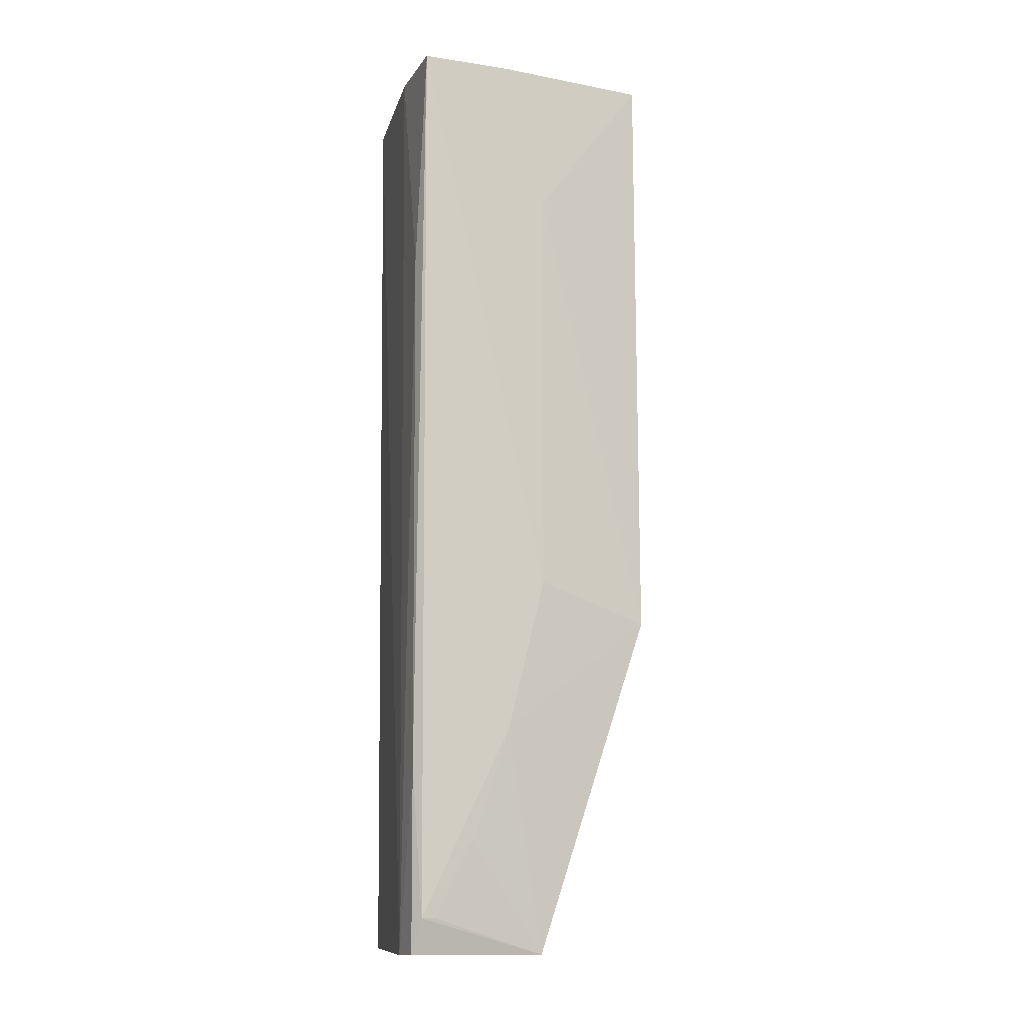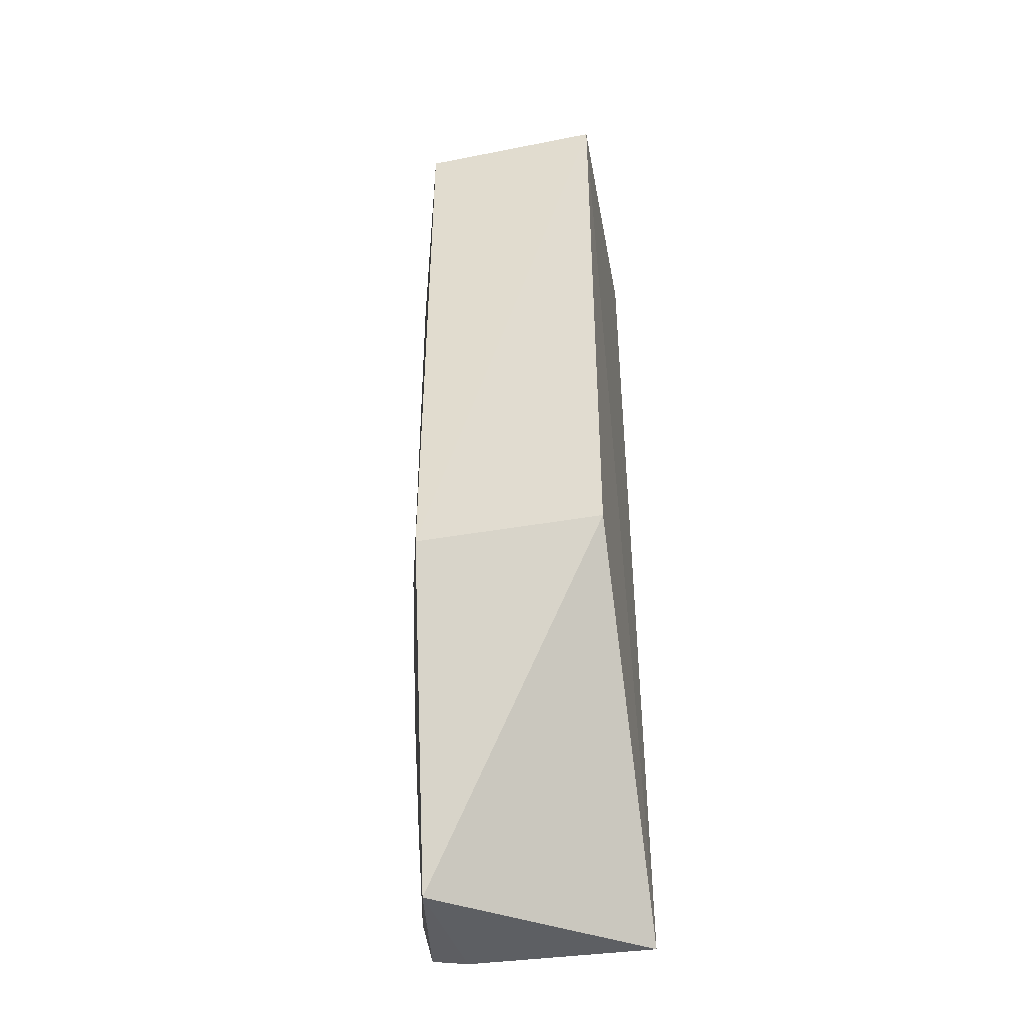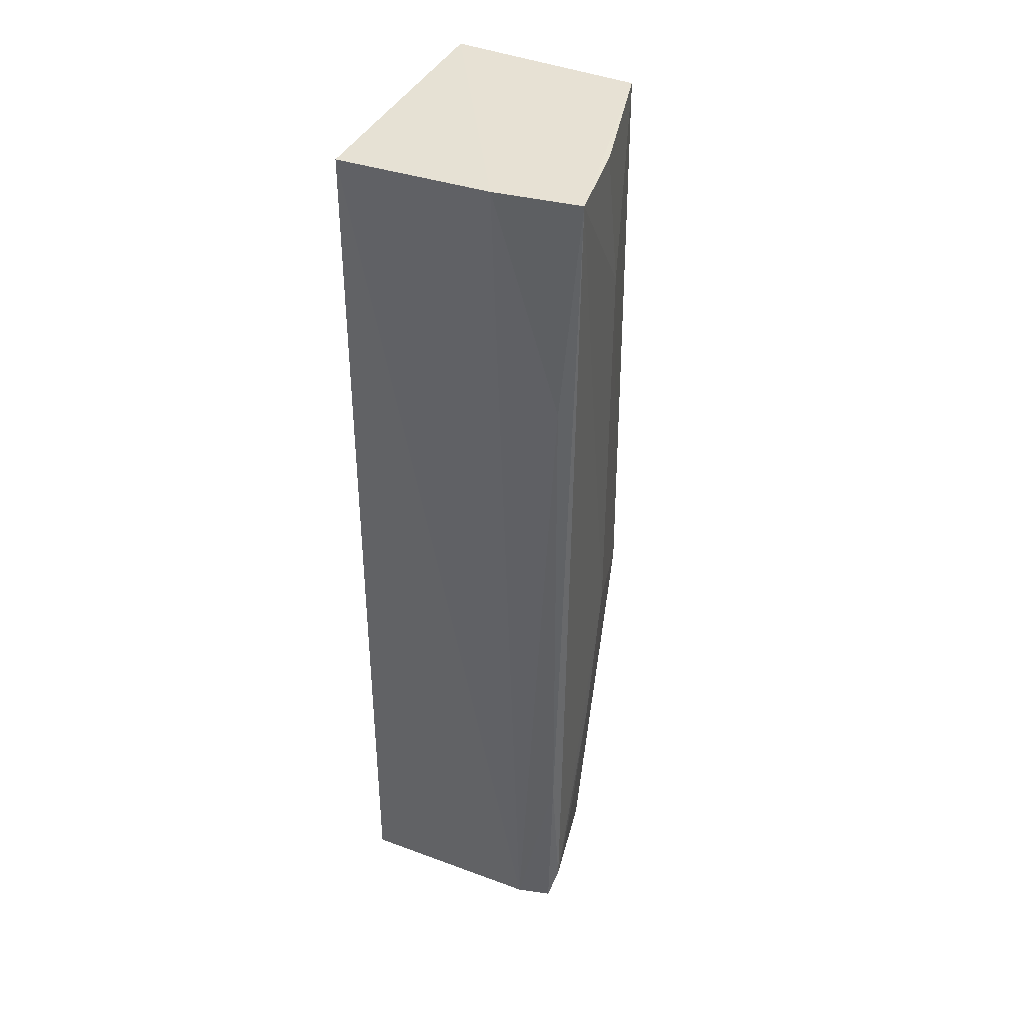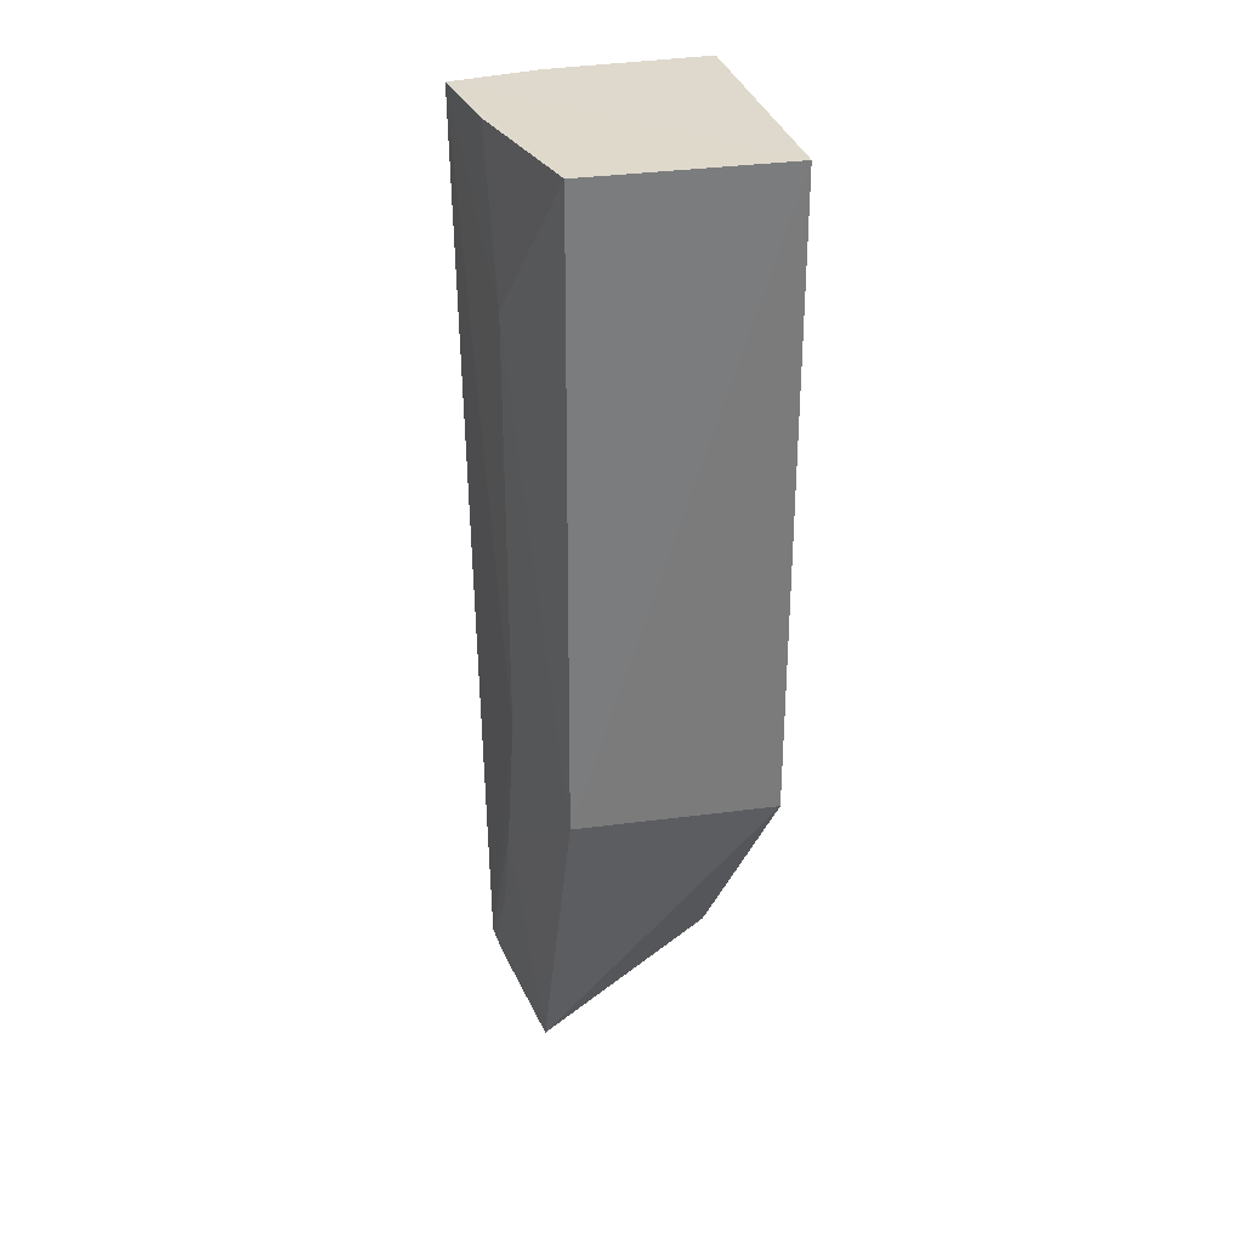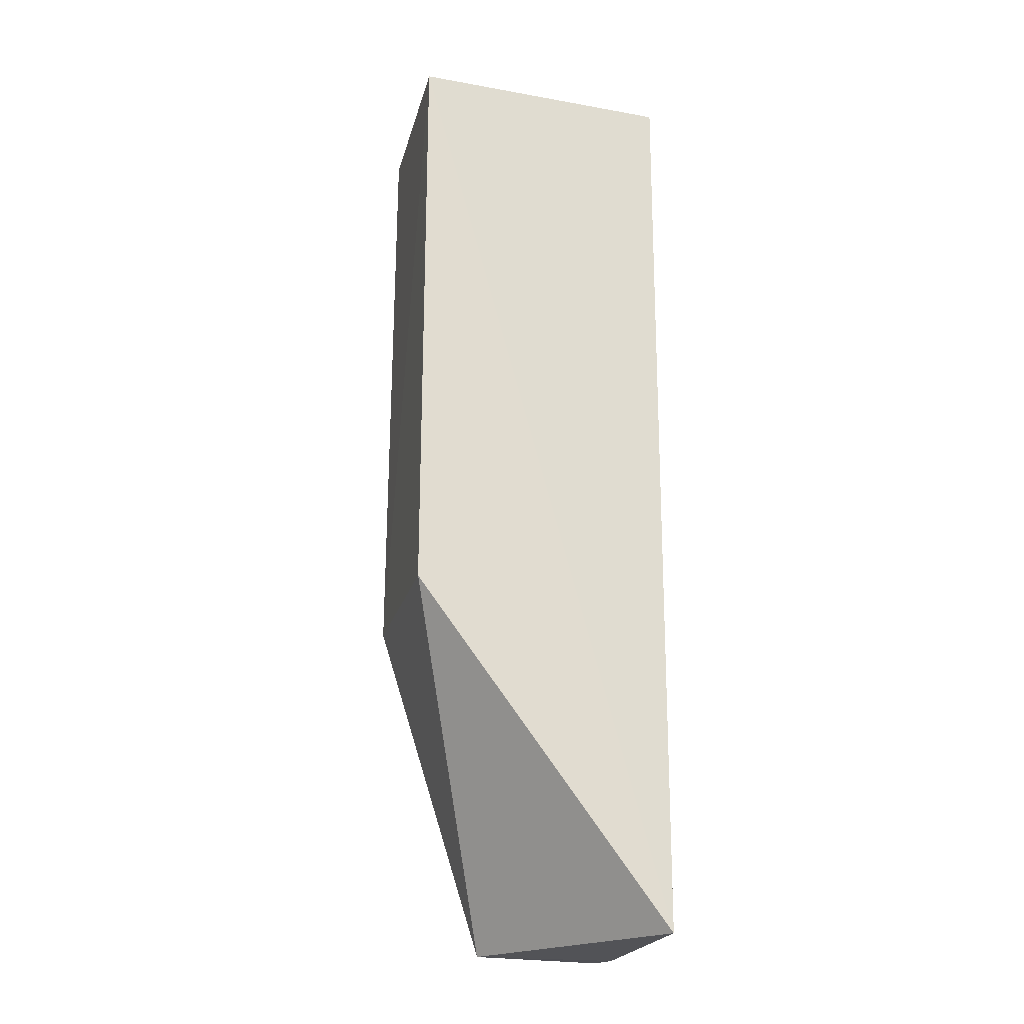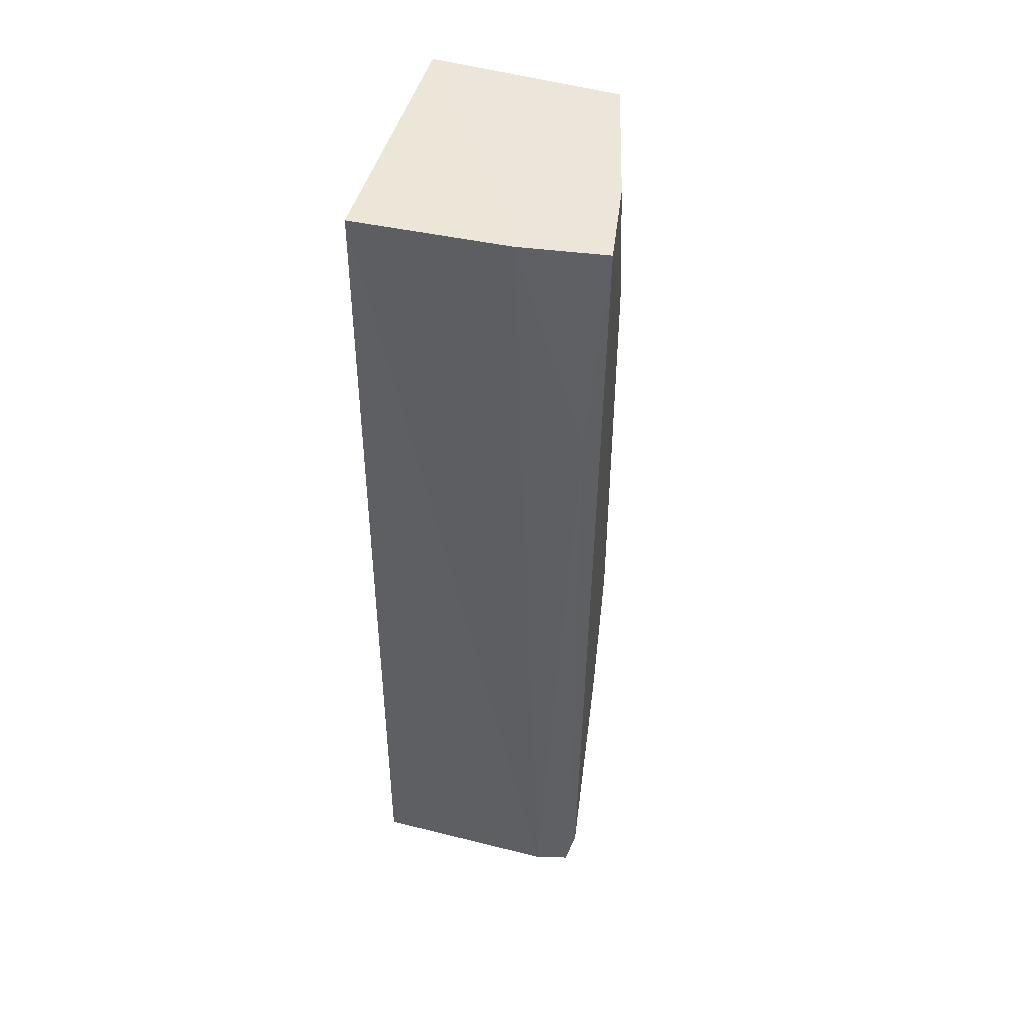
<metadata>
{"format":"obj","ext":"obj","renderer":"f3d","projection":"perspective","resolution":1024,"background":"white","views":[{"elev":-10.9,"azim":-102.2,"up":"+Y"},{"elev":-40.4,"azim":10.0,"up":"+Y"},{"elev":39.3,"azim":-156.3,"up":"+Y"},{"elev":31.9,"azim":-13.7,"up":"+Y"},{"elev":-23.2,"azim":73.0,"up":"+Y"},{"elev":46.4,"azim":-165.1,"up":"+Y"}]}
</metadata>
<code>
v -0.05193 0.0313 0.02789
v -0.0514 -0.05095 0.005433
v -0.05189 0.0313 0.004728
v -0.07246 0.03121 0.005882
v -0.06863 -0.02124 0.02708
v -0.06775 -0.05073 0.005005
v -0.06513 0.03129 0.004915
v -0.05193 -0.02135 0.02789
v -0.06832 0.03112 0.02698
v -0.07156 -0.04749 0.006315
v -0.07091 0.01169 0.005268
v -0.0691 -0.05075 0.01742
v -0.07112 0.01805 0.01729
v -0.07113 -0.03448 0.005467
v -0.07078 -0.05053 0.005571
v -0.07118 -0.03105 0.01407
v -0.07135 0.03115 0.01399
v -0.0712 -0.04084 0.01086
v -0.07111 -0.01793 0.01725
v -0.07136 -0.04748 0.007501
f 1 2 3
f 6 3 2
f 7 1 3
f 7 4 1
f 7 3 6
f 8 2 1
f 8 1 5
f 9 5 1
f 9 1 4
f 11 7 6
f 11 4 7
f 12 6 2
f 12 2 8
f 12 8 5
f 13 5 9
f 14 10 4
f 14 4 11
f 14 11 6
f 15 12 10
f 15 6 12
f 15 14 6
f 15 10 14
f 16 12 5
f 17 13 9
f 17 9 4
f 17 4 13
f 18 16 10
f 18 12 16
f 19 16 5
f 19 5 13
f 19 13 4
f 19 4 10
f 19 10 16
f 20 18 10
f 20 10 12
f 20 12 18

</code>
